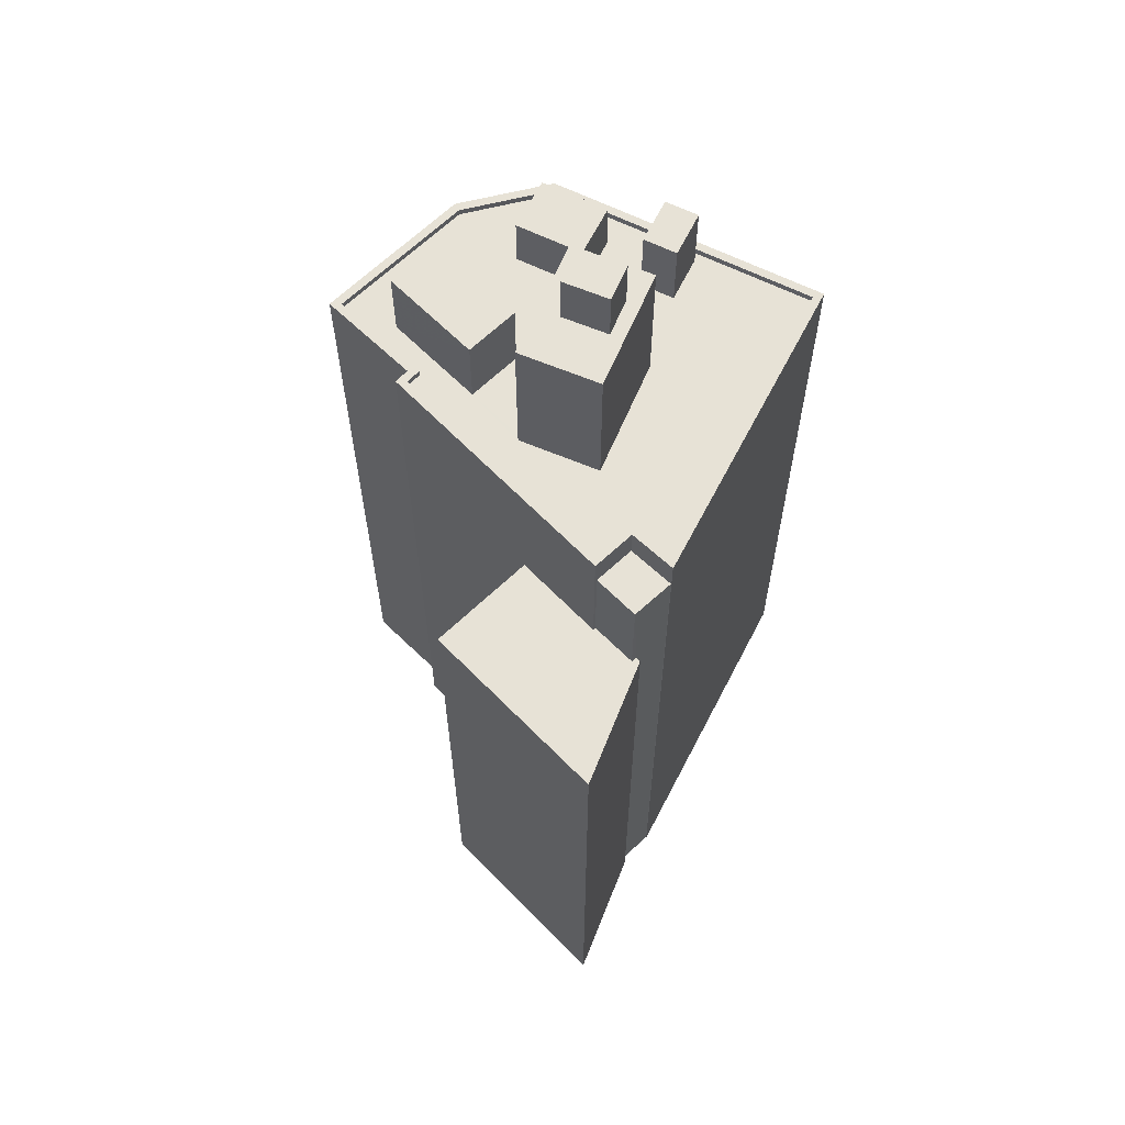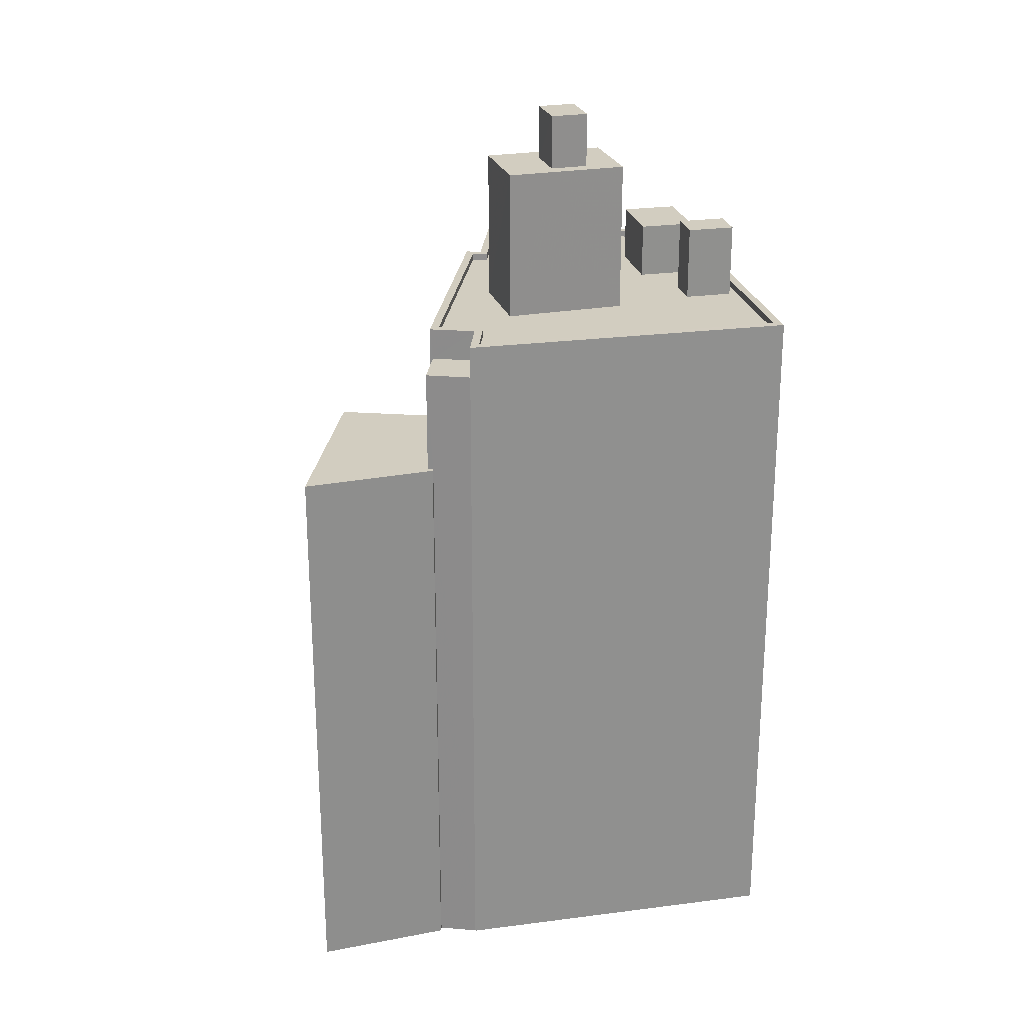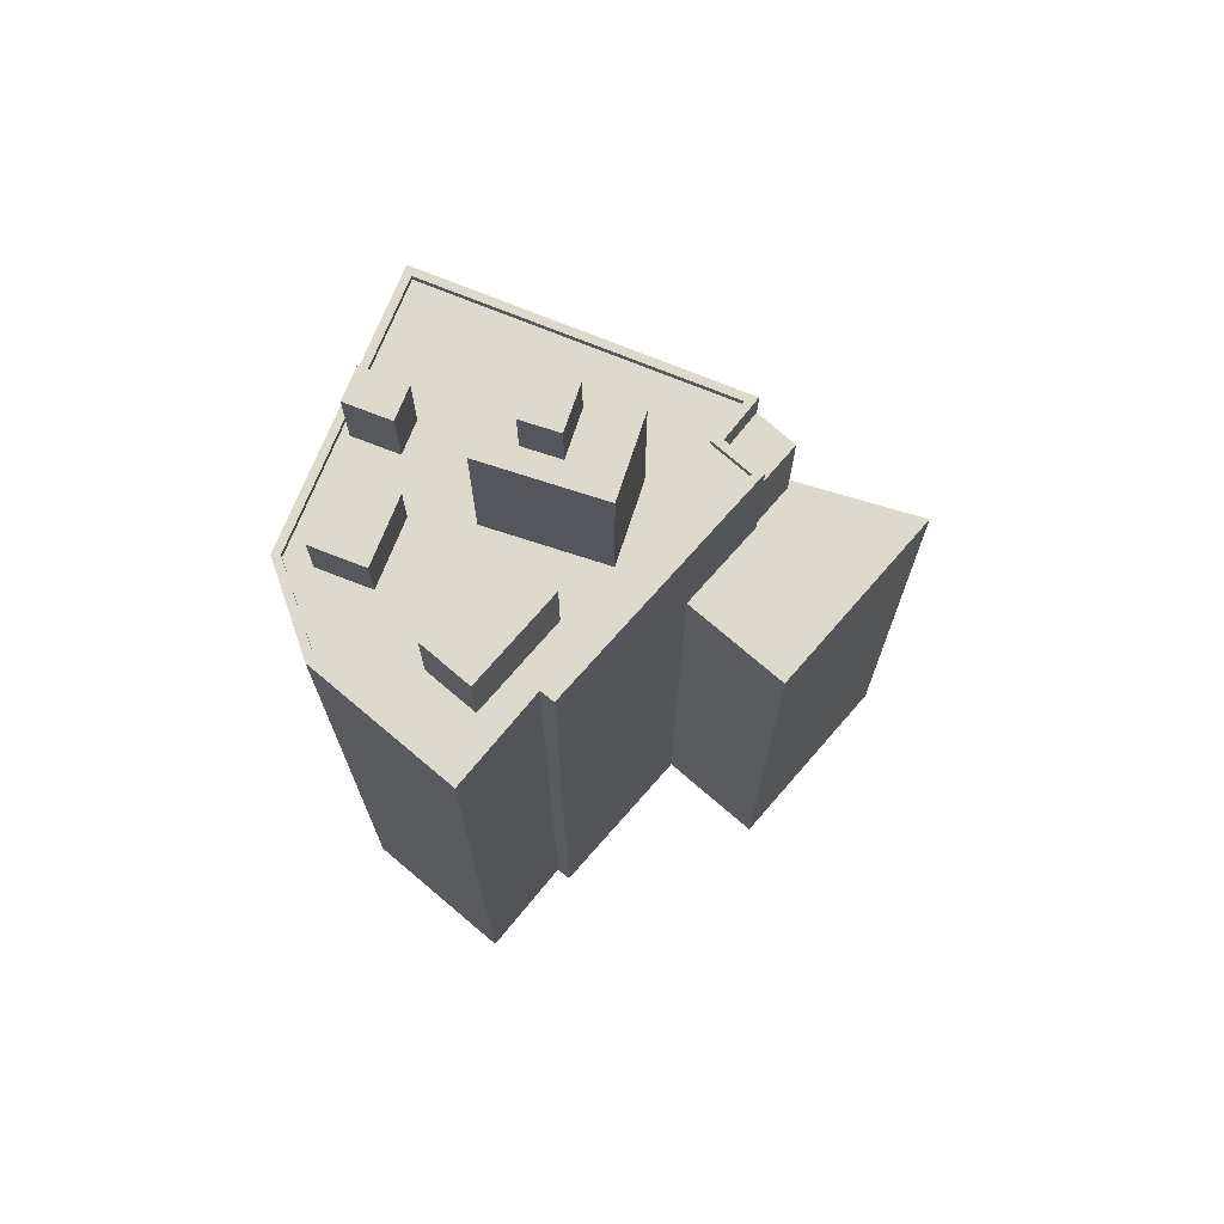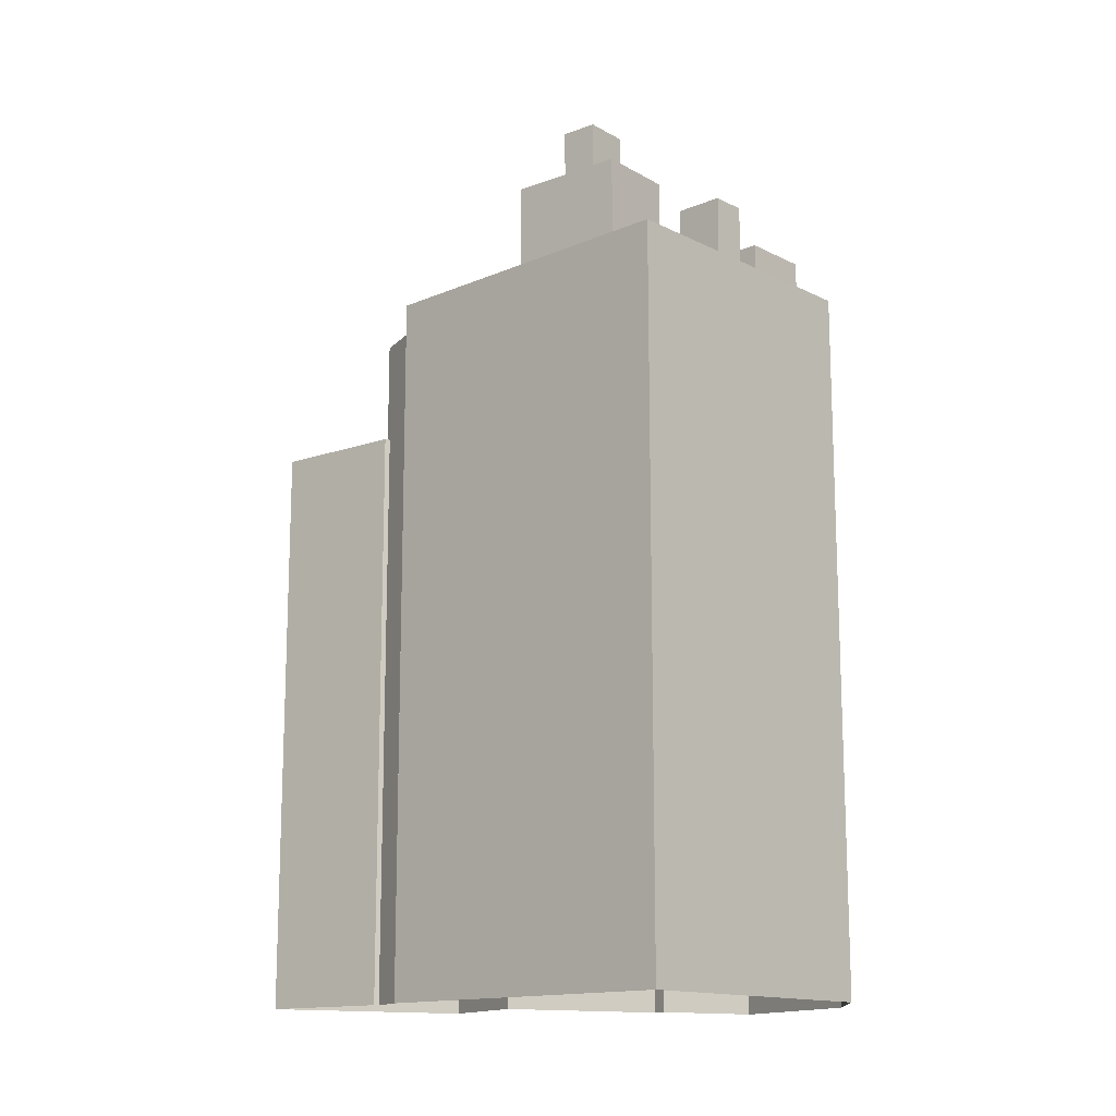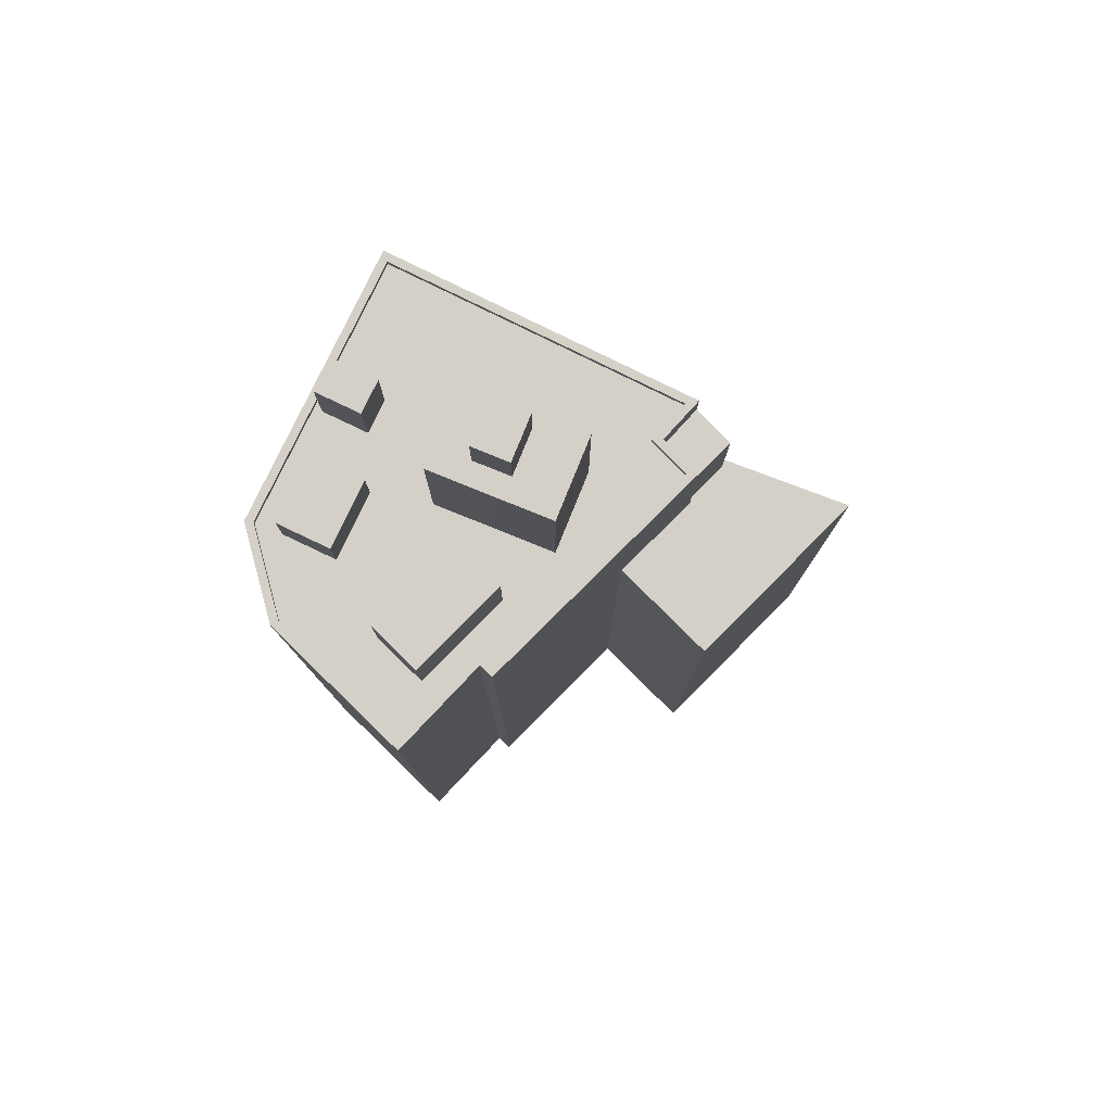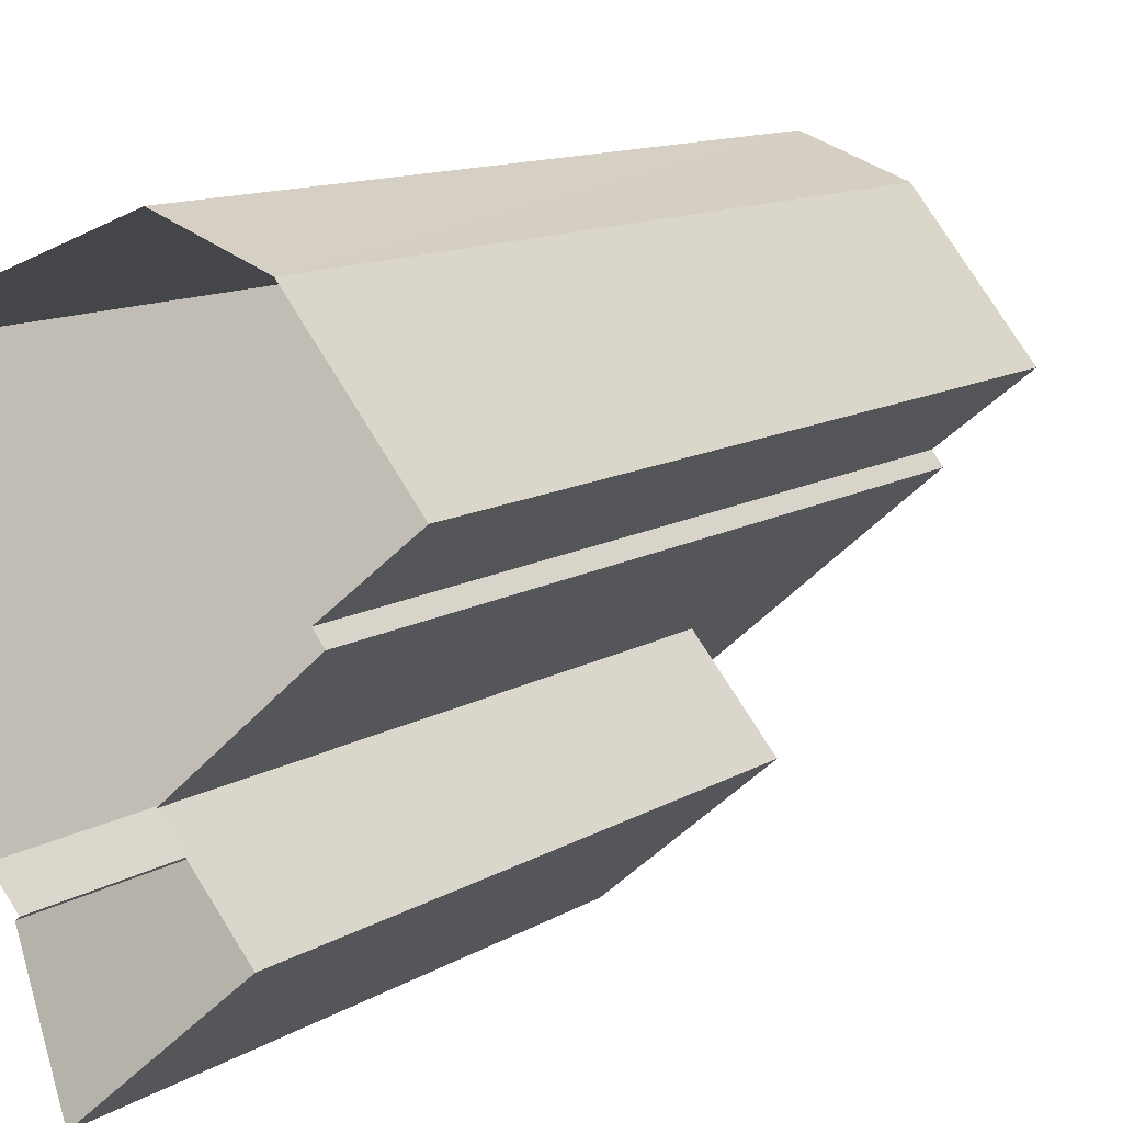
<metadata>
{"format":"obj","ext":"obj","renderer":"f3d","projection":"perspective","resolution":1024,"background":"white","views":[{"elev":63.2,"azim":5.2,"up":"+Z"},{"elev":24.7,"azim":56.0,"up":"+Z"},{"elev":72.0,"azim":-89.7,"up":"+Z"},{"elev":-14.4,"azim":111.1,"up":"+Z"},{"elev":79.9,"azim":-85.8,"up":"+Z"},{"elev":11.8,"azim":-144.7,"up":"+Y"}]}
</metadata>
<code>
v -5974 -3.606e+04 3.275
v -5980 -3.605e+04 3.277
v -5973 -3.606e+04 3.276
v -5972 -3.605e+04 3.276
v -5968 -3.604e+04 3.28
v -5972 -3.605e+04 3.276
v -5977 -3.604e+04 3.283
v -5977 -3.605e+04 3.278
v -5973 -3.606e+04 3.276
v -5982 -3.605e+04 3.28
v -5981 -3.604e+04 3.283
v -5985 -3.604e+04 3.282
v -5982 -3.605e+04 3.28
v -5973 -3.606e+04 24.32
v -5973 -3.606e+04 24.32
v -5973 -3.606e+04 24.32
v -5974 -3.606e+04 24.32
v -5975 -3.605e+04 24.32
v -5980 -3.606e+04 24.32
v -5977 -3.605e+04 24.32
v -5975 -3.605e+04 24.32
v -5974 -3.605e+04 28.07
v -5975 -3.605e+04 28.07
v -5973 -3.606e+04 28.07
v -5972 -3.605e+04 28.07
v -5968 -3.604e+04 29.24
v -5972 -3.605e+04 29.23
v -5972 -3.605e+04 29.23
v -5974 -3.605e+04 29.23
v -5968 -3.604e+04 29.24
v -5974 -3.605e+04 29.23
v -5973 -3.604e+04 28.99
v -5978 -3.604e+04 28.99
v -5975 -3.604e+04 28.99
v -5974 -3.604e+04 28.99
v -5979 -3.604e+04 28.99
v -5978 -3.604e+04 28.99
v -5974 -3.604e+04 28.99
v -5976 -3.605e+04 28.99
v -5973 -3.605e+04 28.99
v -5978 -3.604e+04 28.99
v -5983 -3.604e+04 28.99
v -5970 -3.605e+04 28.99
v -5973 -3.604e+04 28.99
v -5981 -3.604e+04 28.99
v -5968 -3.604e+04 28.99
v -5972 -3.604e+04 28.99
v -5977 -3.604e+04 28.99
v -5976 -3.604e+04 28.99
v -5972 -3.605e+04 28.98
v -5974 -3.605e+04 28.98
v -5975 -3.605e+04 28.99
v -5975 -3.605e+04 28.98
v -5978 -3.605e+04 28.99
v -5982 -3.605e+04 28.99
v -5984 -3.604e+04 28.99
v -5982 -3.605e+04 28.99
v -5981 -3.604e+04 28.99
v -5981 -3.605e+04 28.99
v -5979 -3.605e+04 28.99
v -5978 -3.605e+04 28.99
v -5977 -3.605e+04 28.99
v -5978 -3.605e+04 28.99
v -5975 -3.605e+04 29.23
v -5975 -3.605e+04 29.23
v -5982 -3.605e+04 29.24
v -5985 -3.604e+04 29.24
v -5982 -3.605e+04 29.24
v -5984 -3.604e+04 29.24
v -5981 -3.605e+04 29.24
v -5982 -3.605e+04 29.24
v -5977 -3.604e+04 29.24
v -5977 -3.604e+04 29.24
v -5981 -3.604e+04 29.24
v -5981 -3.604e+04 29.24
v -5974 -3.604e+04 31.71
v -5973 -3.604e+04 31.71
v -5972 -3.604e+04 31.71
v -5973 -3.604e+04 31.71
v -5975 -3.605e+04 36.53
v -5976 -3.605e+04 36.53
v -5976 -3.605e+04 36.53
v -5974 -3.605e+04 36.53
v -5975 -3.605e+04 34.54
v -5975 -3.605e+04 34.54
v -5974 -3.605e+04 34.54
v -5978 -3.605e+04 34.54
v -5976 -3.605e+04 34.54
v -5977 -3.605e+04 34.54
v -5976 -3.605e+04 34.54
v -5976 -3.605e+04 34.54
v -5973 -3.605e+04 34.54
v -5974 -3.605e+04 34.54
v -5978 -3.604e+04 31.02
v -5976 -3.604e+04 31.02
v -5975 -3.604e+04 31.02
v -5978 -3.604e+04 31.02
v -5982 -3.605e+04 31.82
v -5979 -3.605e+04 31.82
v -5978 -3.605e+04 31.82
v -5981 -3.604e+04 31.82
f 1 2 3
f 4 5 6
f 7 5 8
f 9 1 3
f 7 10 11
f 10 12 11
f 8 13 10
f 2 8 3
f 3 8 4
f 4 8 5
f 8 10 7
f 14 15 16
f 17 14 16
f 17 18 19
f 19 18 20
f 21 18 16
f 17 16 18
f 22 23 24
f 25 22 24
f 26 27 28
f 28 27 29
f 26 30 27
f 29 27 31
f 32 33 34
f 35 32 34
f 33 36 37
f 34 33 37
f 38 39 40
f 41 42 39
f 40 43 44
f 42 41 45
f 44 43 46
f 47 46 48
f 45 41 36
f 33 32 48
f 36 41 37
f 34 49 38
f 41 39 49
f 34 38 35
f 32 47 48
f 44 46 47
f 38 40 44
f 38 49 39
f 50 43 51
f 51 52 53
f 53 54 55
f 52 43 40
f 56 57 42
f 58 39 42
f 56 59 57
f 59 55 60
f 39 61 62
f 60 54 63
f 53 52 54
f 57 59 60
f 58 61 39
f 57 58 42
f 51 43 52
f 55 54 60
f 60 63 62
f 61 60 62
f 31 64 29
f 29 64 65
f 65 64 66
f 67 68 69
f 68 70 69
f 66 71 68
f 64 71 66
f 71 70 68
f 26 72 30
f 30 72 73
f 69 74 67
f 73 72 74
f 75 73 74
f 69 75 74
f 76 77 78
f 79 76 78
f 80 81 82
f 80 83 81
f 84 85 86
f 87 85 88
f 89 87 88
f 88 85 84
f 90 89 88
f 89 90 91
f 91 90 92
f 86 93 84
f 92 93 86
f 90 93 92
f 94 95 96
f 97 94 96
f 98 99 100
f 101 98 100
f 9 17 1
f 9 14 17
f 17 2 1
f 17 19 2
f 8 2 19
f 20 8 19
f 3 14 9
f 3 15 14
f 24 15 25
f 25 15 4
f 24 16 15
f 4 15 3
f 21 24 23
f 21 16 24
f 29 25 28
f 28 25 6
f 29 22 25
f 6 25 4
f 18 65 20
f 8 20 13
f 13 20 66
f 20 65 66
f 66 10 13
f 66 68 10
f 68 67 12
f 10 68 12
f 67 11 12
f 67 74 11
f 72 7 11
f 74 72 11
f 26 5 7
f 72 26 7
f 5 28 6
f 5 26 28
f 21 23 18
f 18 23 65
f 65 23 29
f 23 22 29
f 50 27 43
f 43 30 46
f 43 27 30
f 27 50 51
f 31 27 51
f 64 51 53
f 64 31 51
f 64 53 55
f 71 64 55
f 71 55 59
f 70 71 59
f 56 70 59
f 56 69 70
f 45 75 42
f 42 69 56
f 42 75 69
f 48 73 33
f 33 73 36
f 36 75 45
f 36 73 75
f 30 48 46
f 30 73 48
f 47 77 44
f 47 78 77
f 77 76 38
f 44 77 38
f 32 35 79
f 35 38 76
f 79 35 76
f 32 78 47
f 32 79 78
f 90 82 81
f 90 88 82
f 90 81 83
f 93 90 83
f 93 83 80
f 84 93 80
f 88 80 82
f 88 84 80
f 54 87 63
f 63 89 62
f 89 91 62
f 63 87 89
f 91 39 62
f 92 39 91
f 92 40 39
f 92 86 40
f 86 52 40
f 86 85 52
f 54 52 85
f 87 54 85
f 34 95 49
f 34 96 95
f 95 94 41
f 49 95 41
f 94 97 37
f 41 94 37
f 37 96 34
f 37 97 96
f 61 99 60
f 61 100 99
f 99 98 57
f 60 99 57
f 98 101 58
f 57 98 58
f 58 100 61
f 58 101 100

</code>
